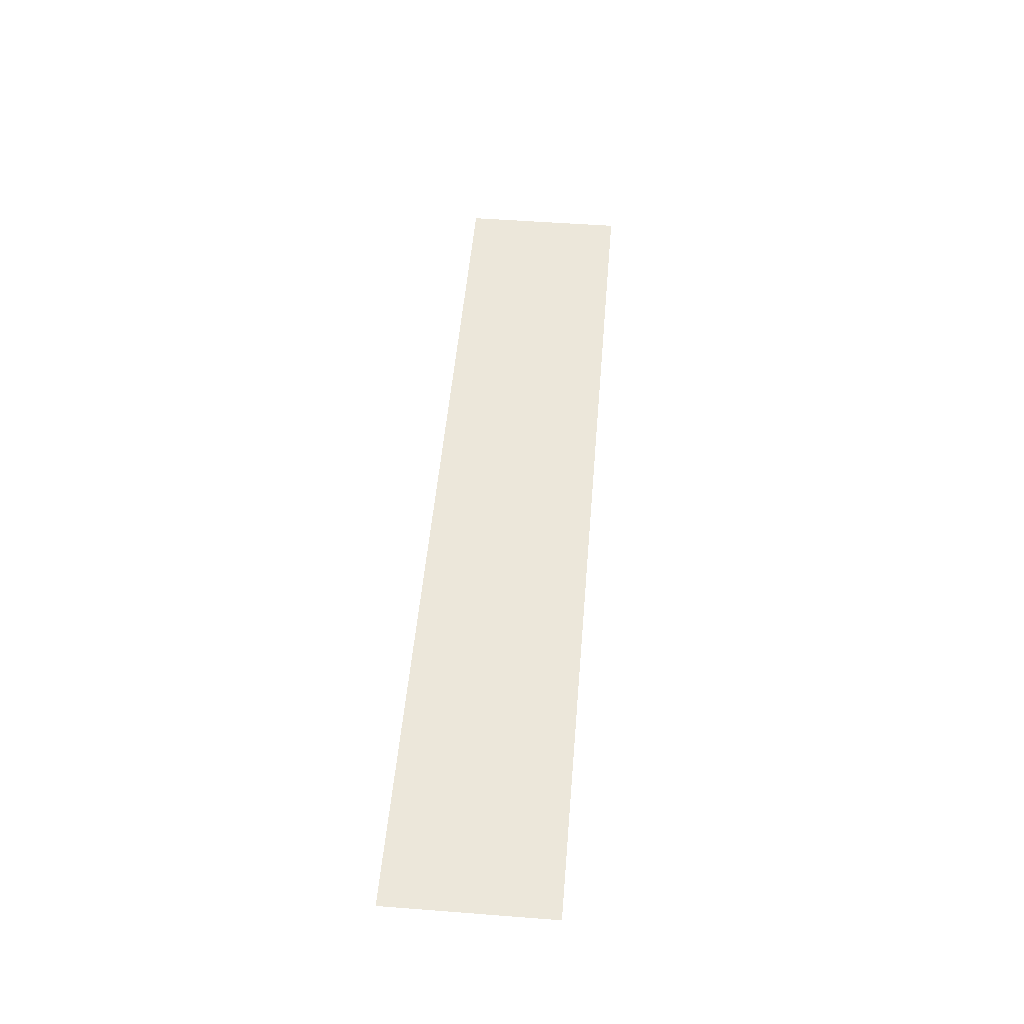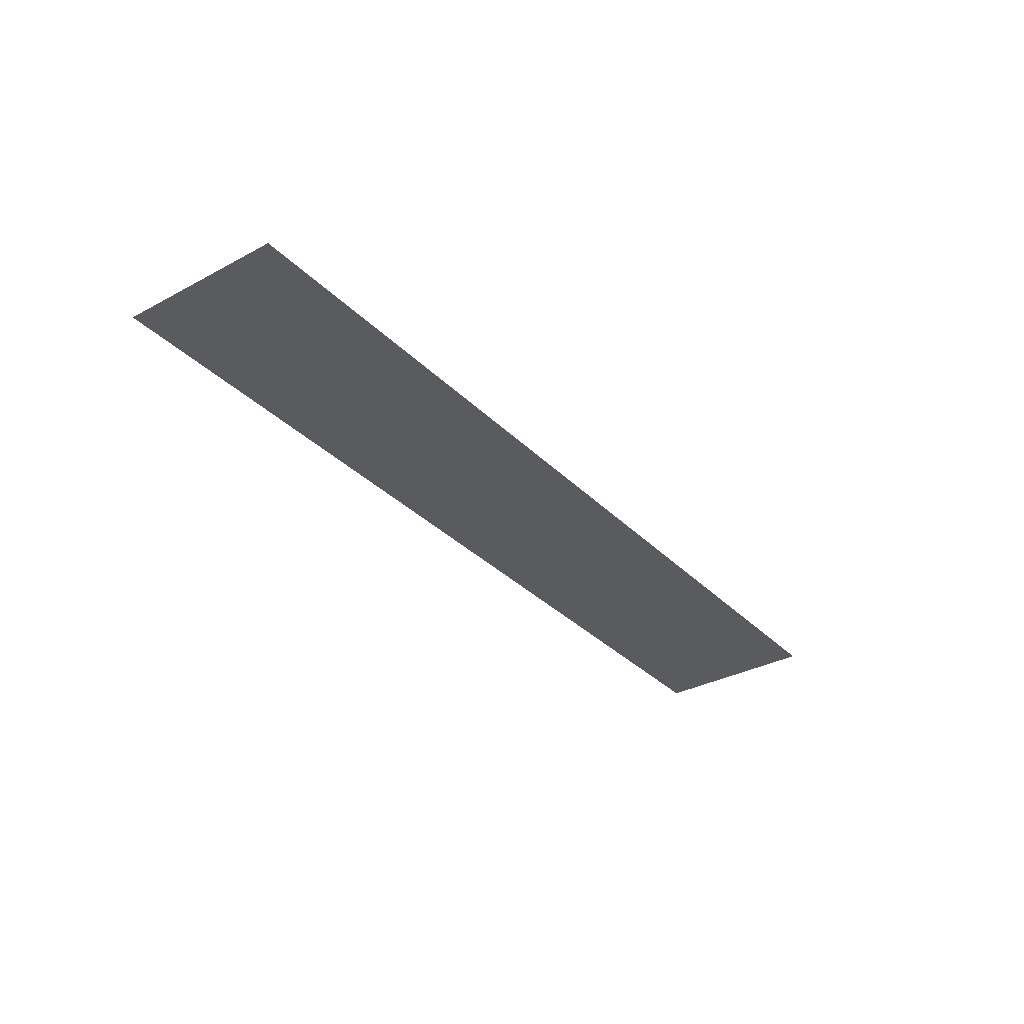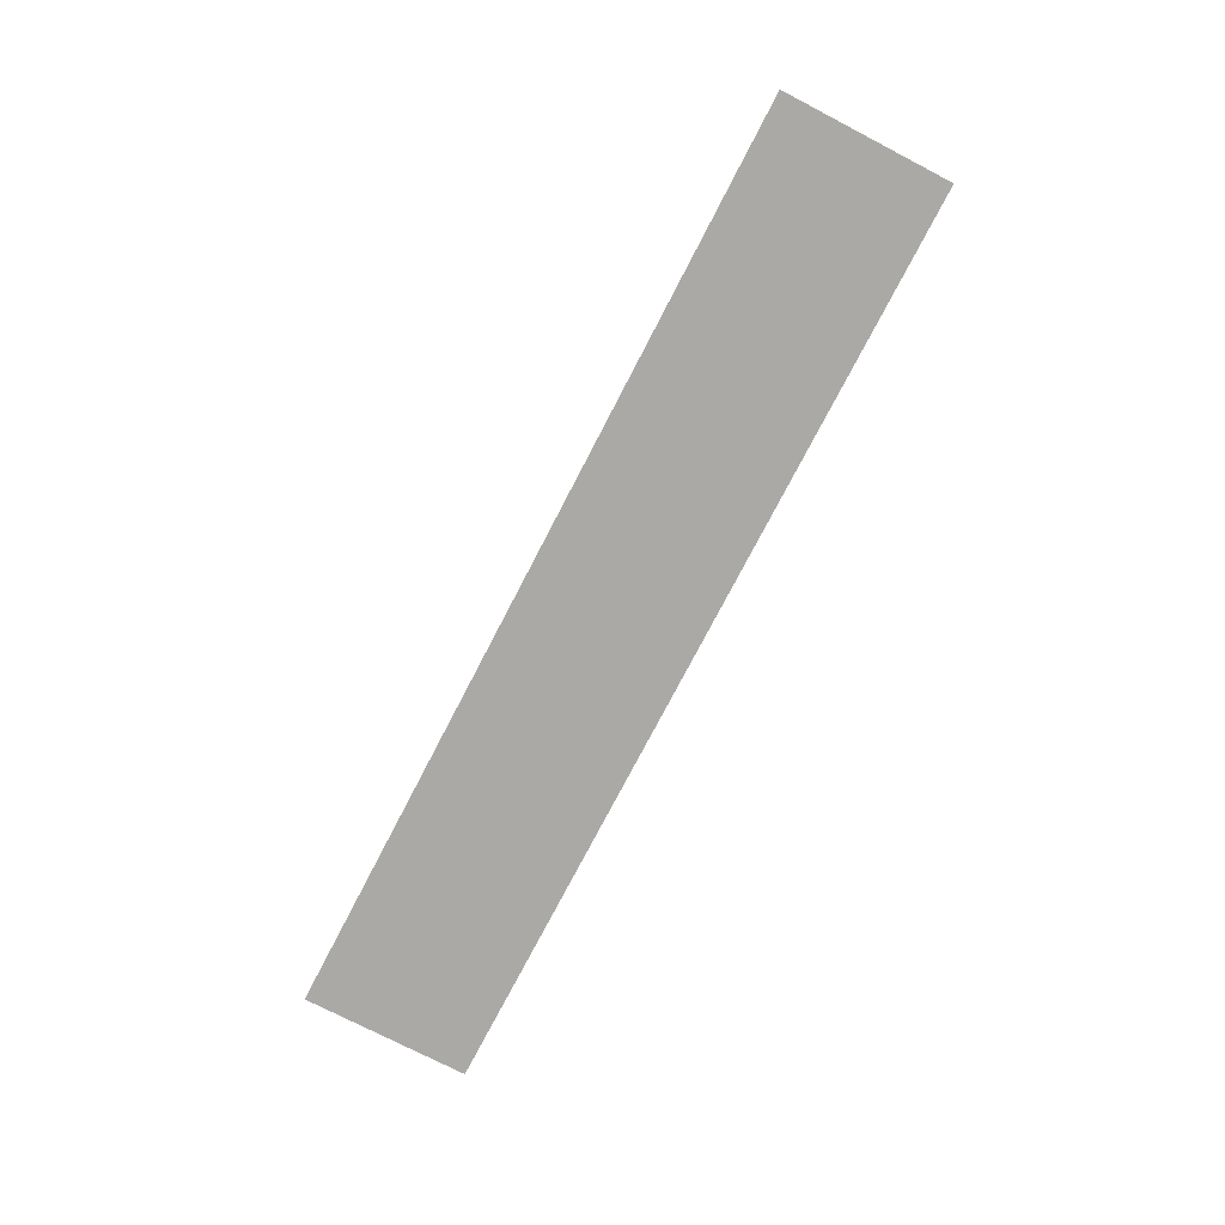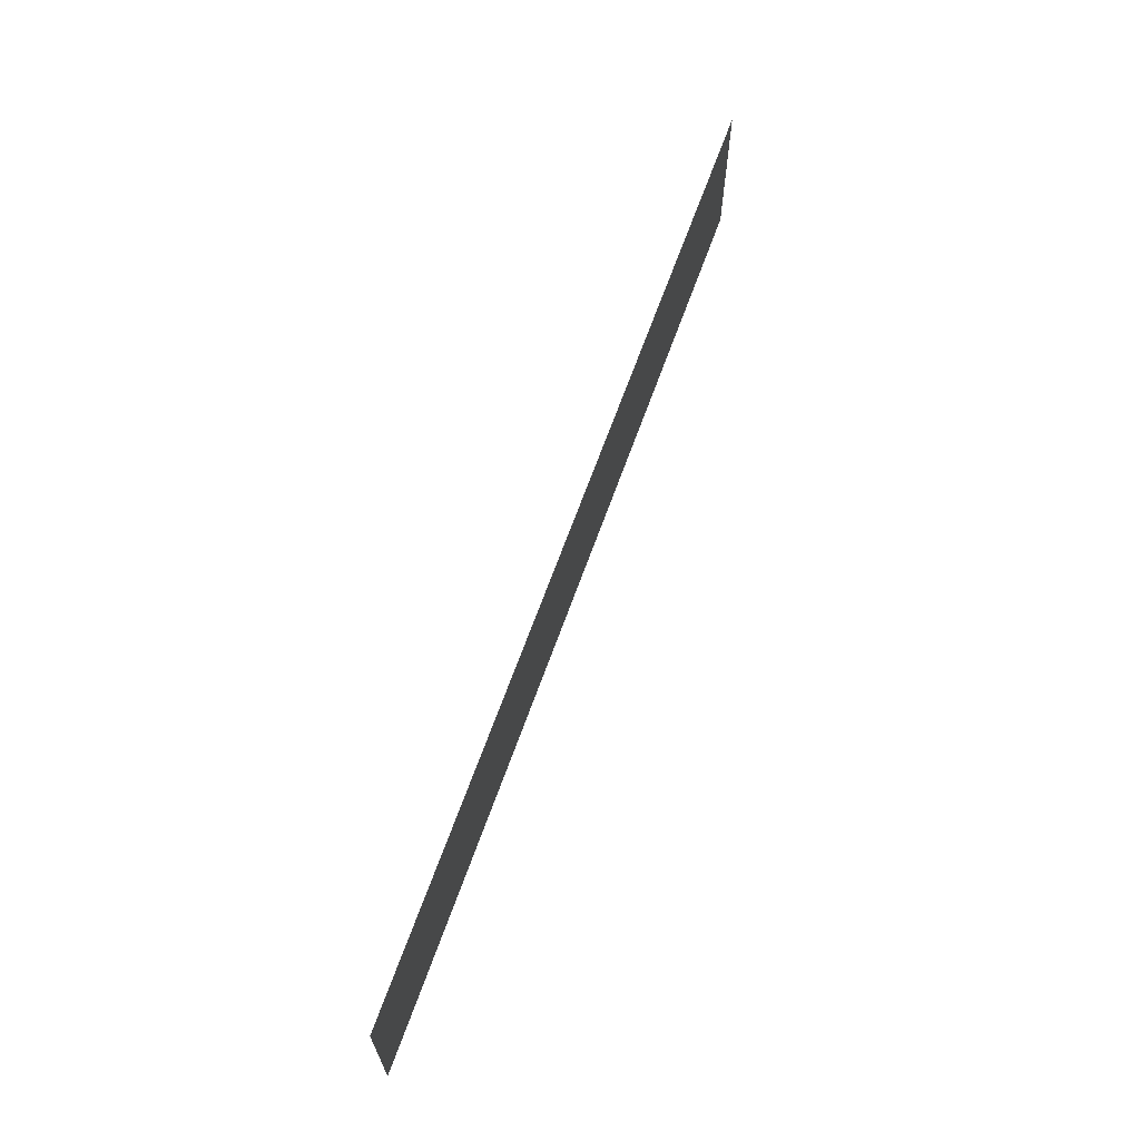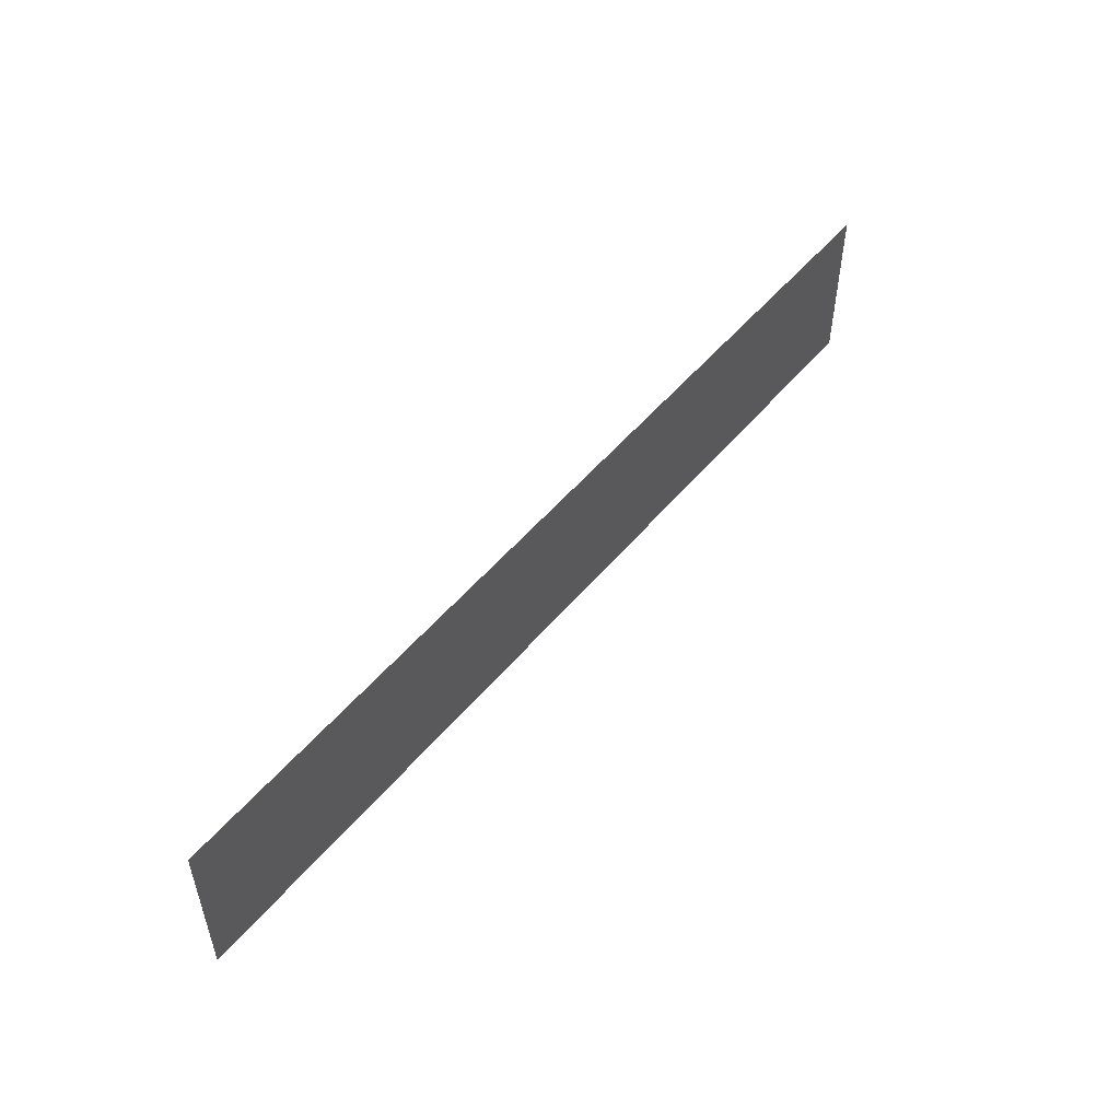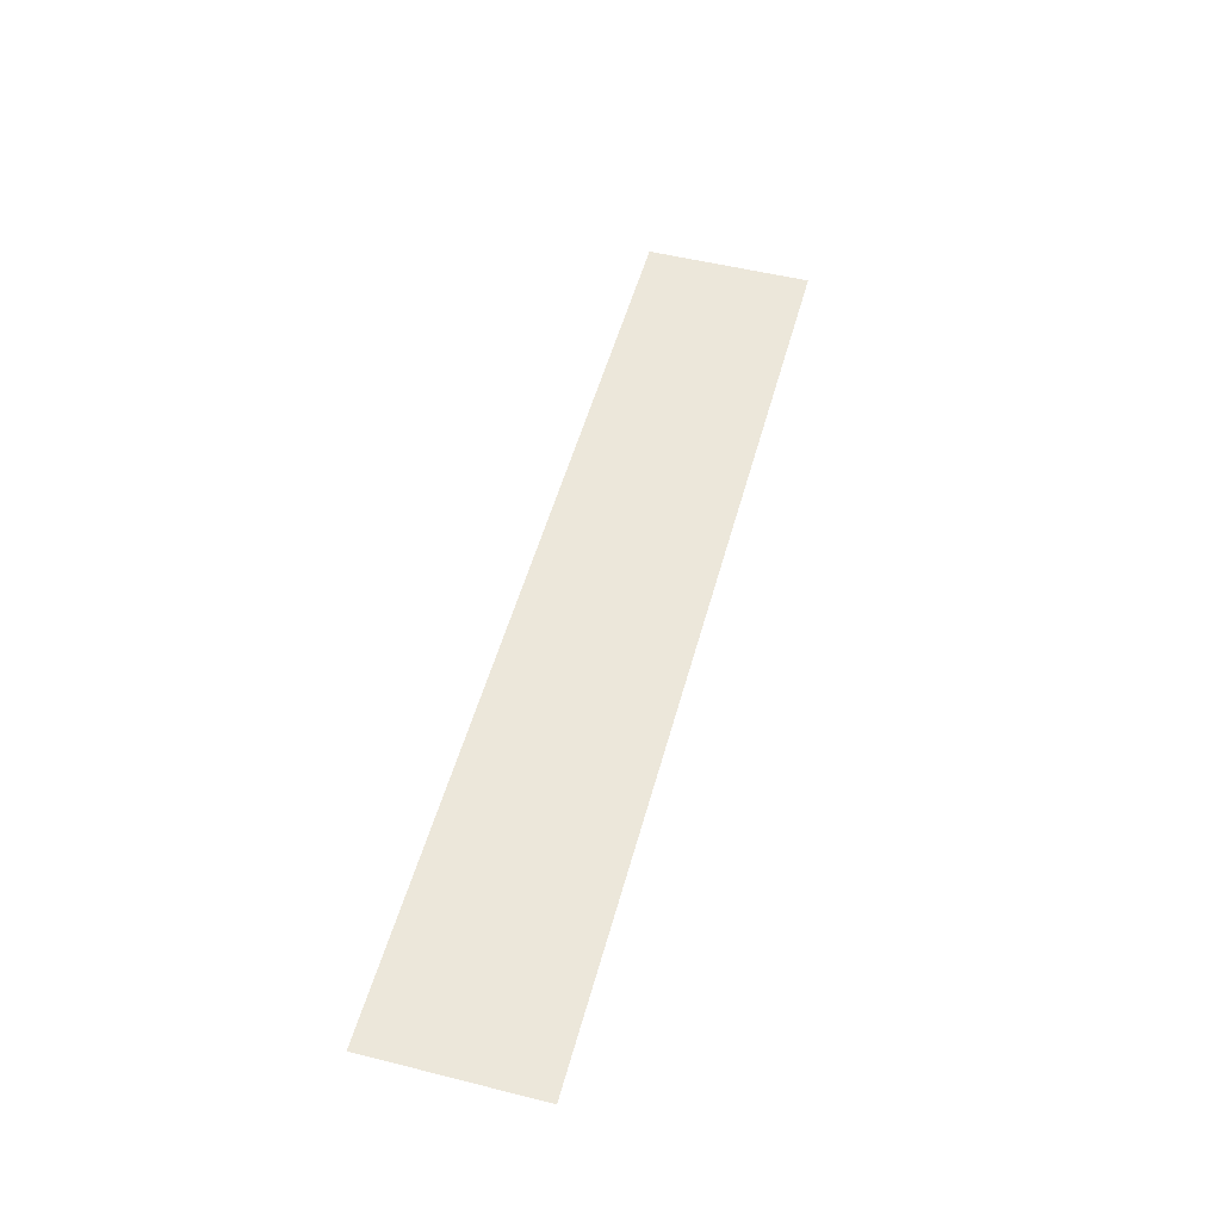
<metadata>
{"format":"obj","ext":"obj","renderer":"f3d","projection":"perspective","resolution":1024,"background":"white","views":[{"elev":50.7,"azim":94.8,"up":"+Z"},{"elev":-33.0,"azim":126.5,"up":"+Z"},{"elev":-75.4,"azim":62.6,"up":"+Z"},{"elev":65.4,"azim":-70.4,"up":"+Y"},{"elev":51.5,"azim":128.4,"up":"+Y"},{"elev":52.1,"azim":105.1,"up":"+Z"}]}
</metadata>
<code>
v -100 -10 0
v -100 -100 0
v 0 -10 0
v 0 -100 0
v 100 -10 0
v 100 -100 0
v 200 -10 0
v 200 -100 0
v 300 -10 0
v 300 -100 0
v 400 -10 0
v 400 -100 0
g g1
f 1 2 4 3
f 3 4 6 5
f 5 6 8 7
f 7 8 10 9
f 9 10 12 11
g g2
g g3
g g4

</code>
